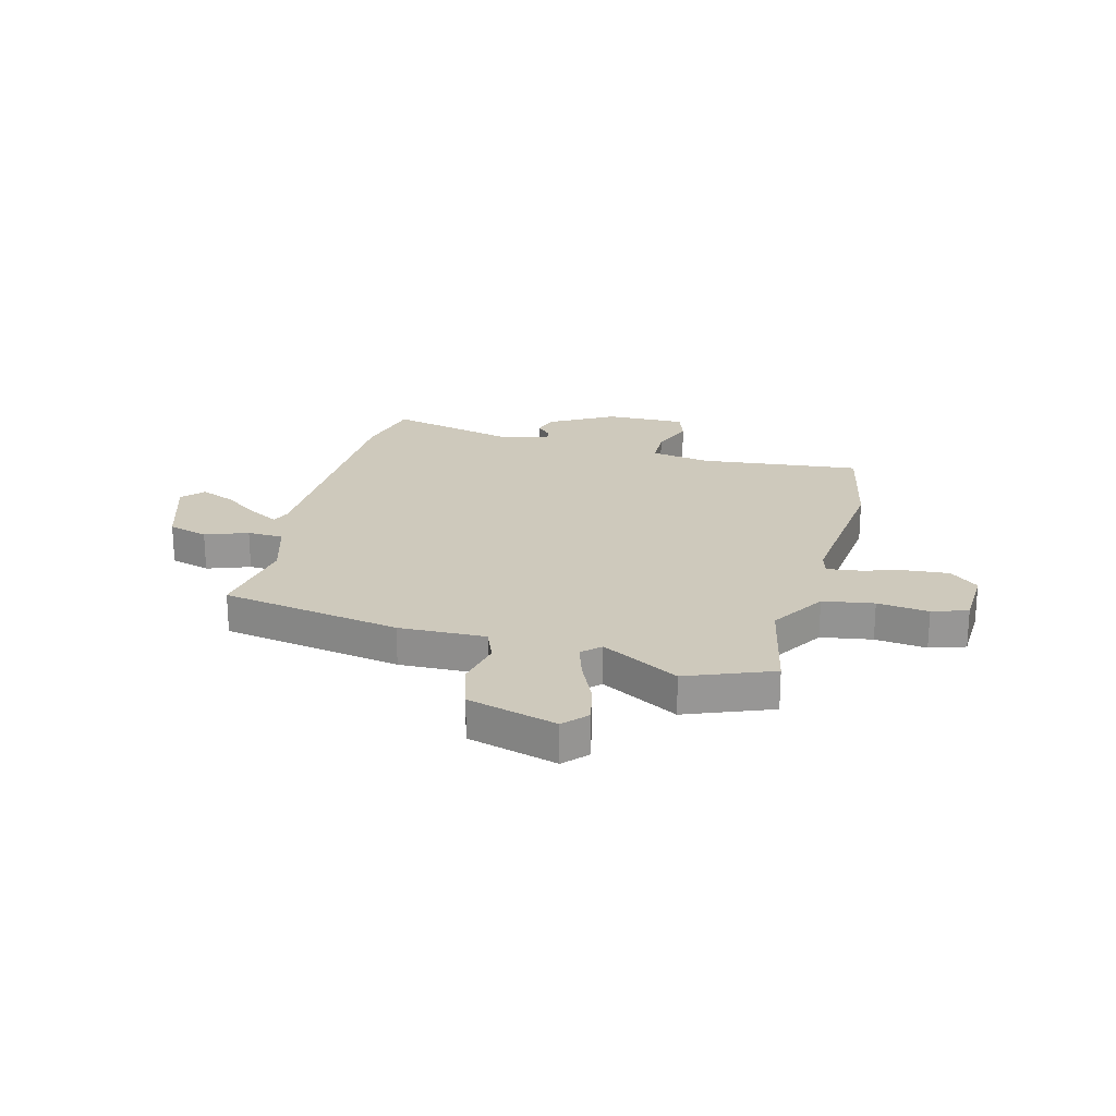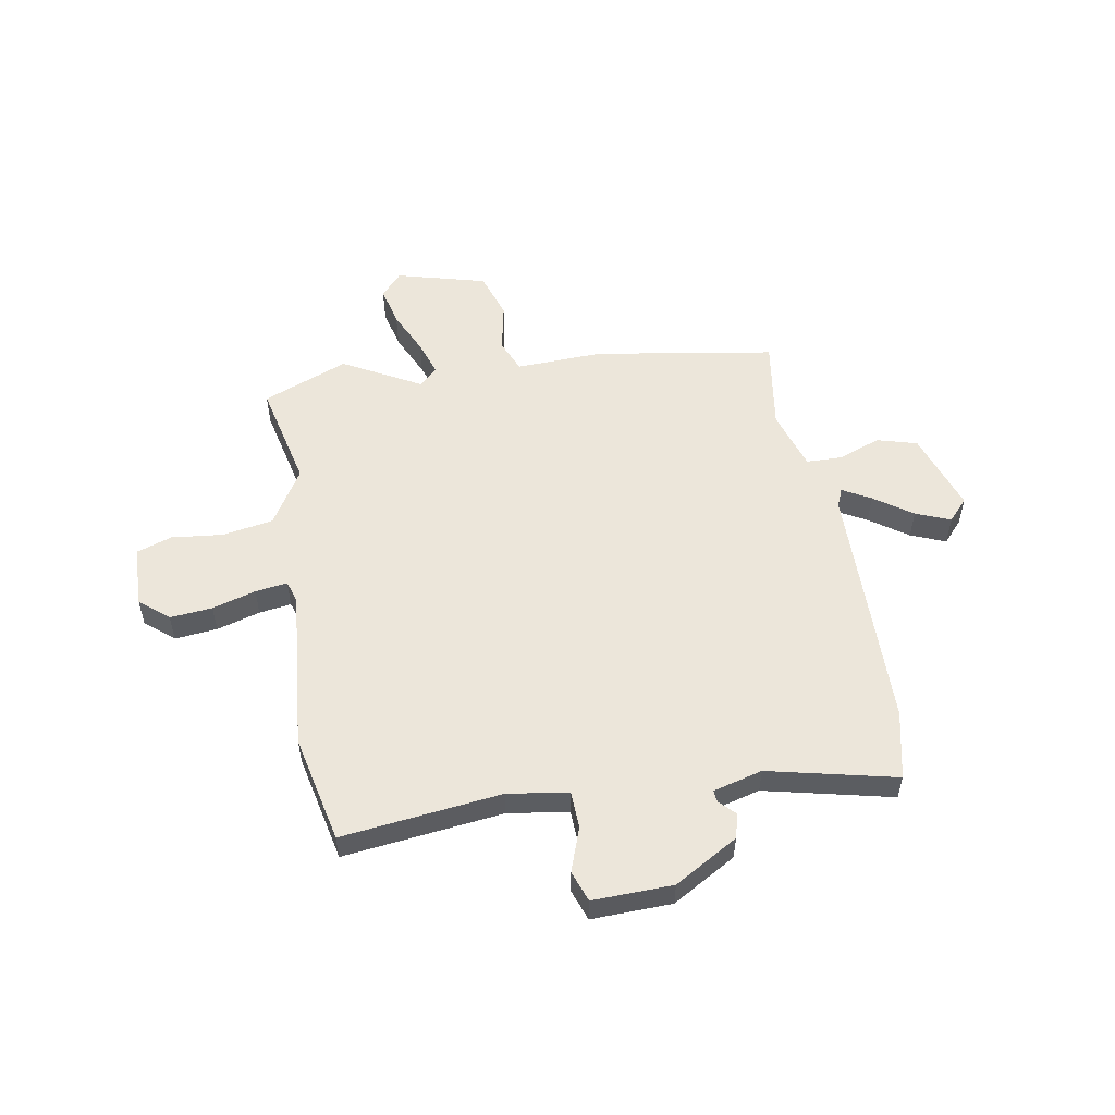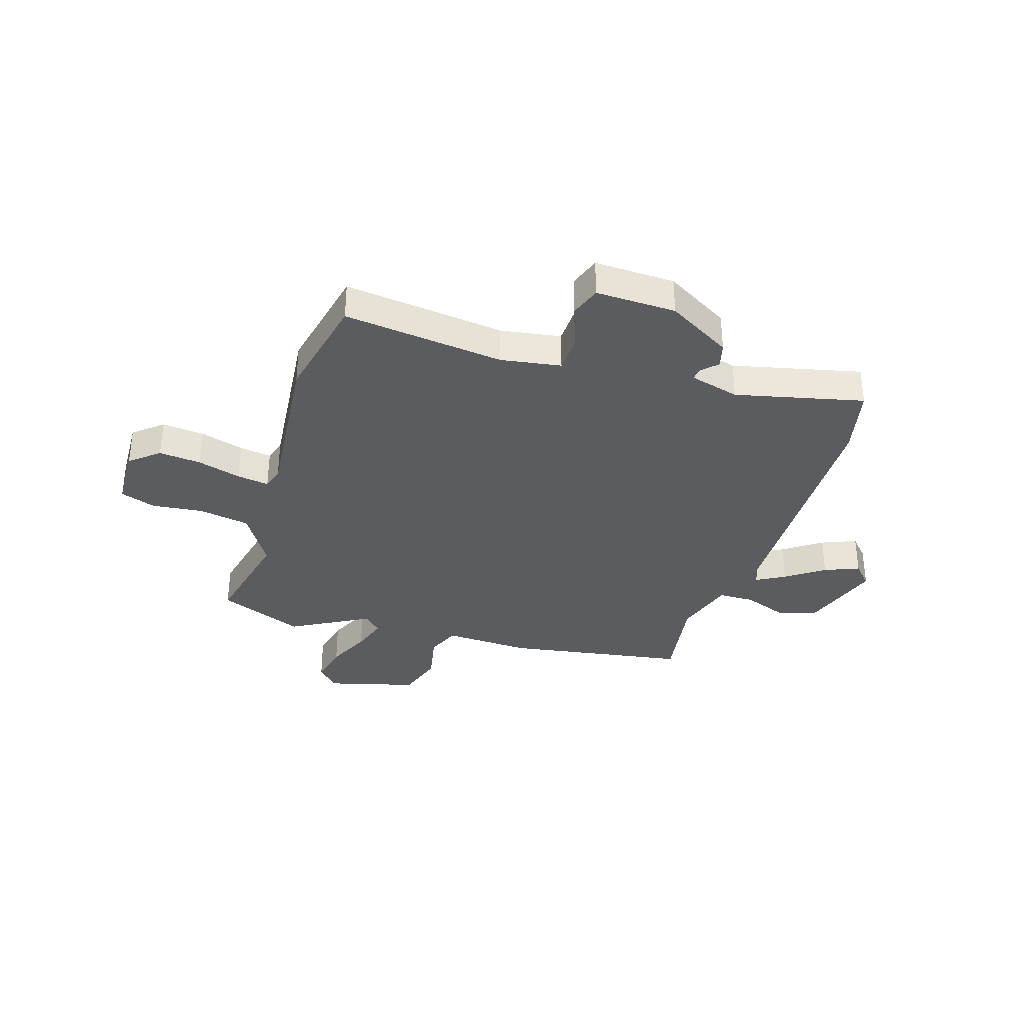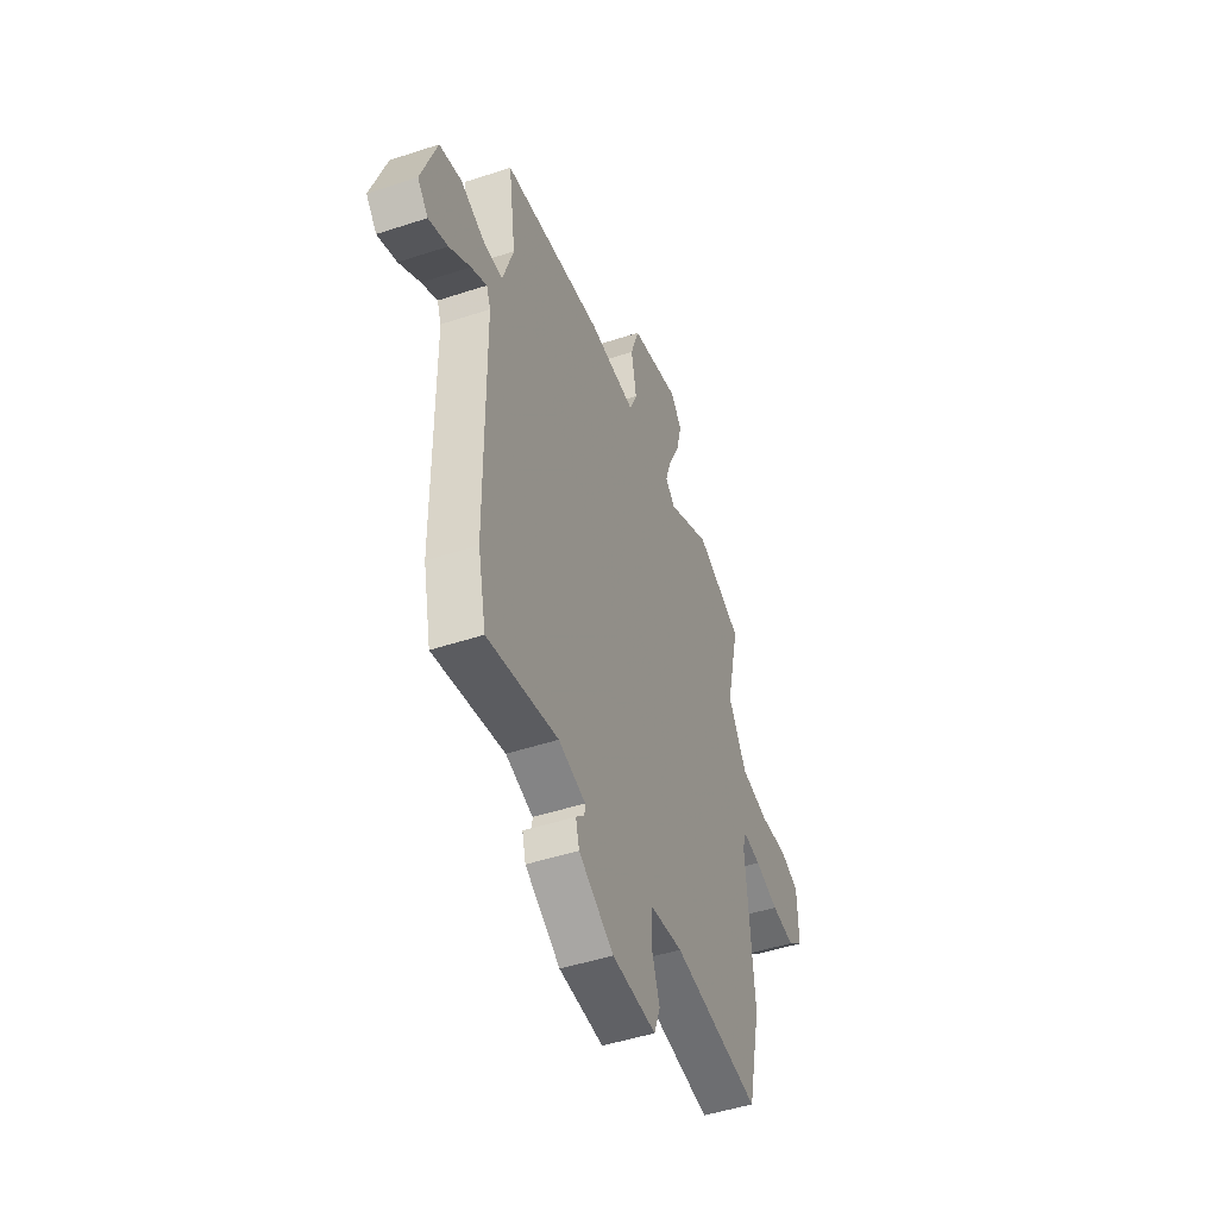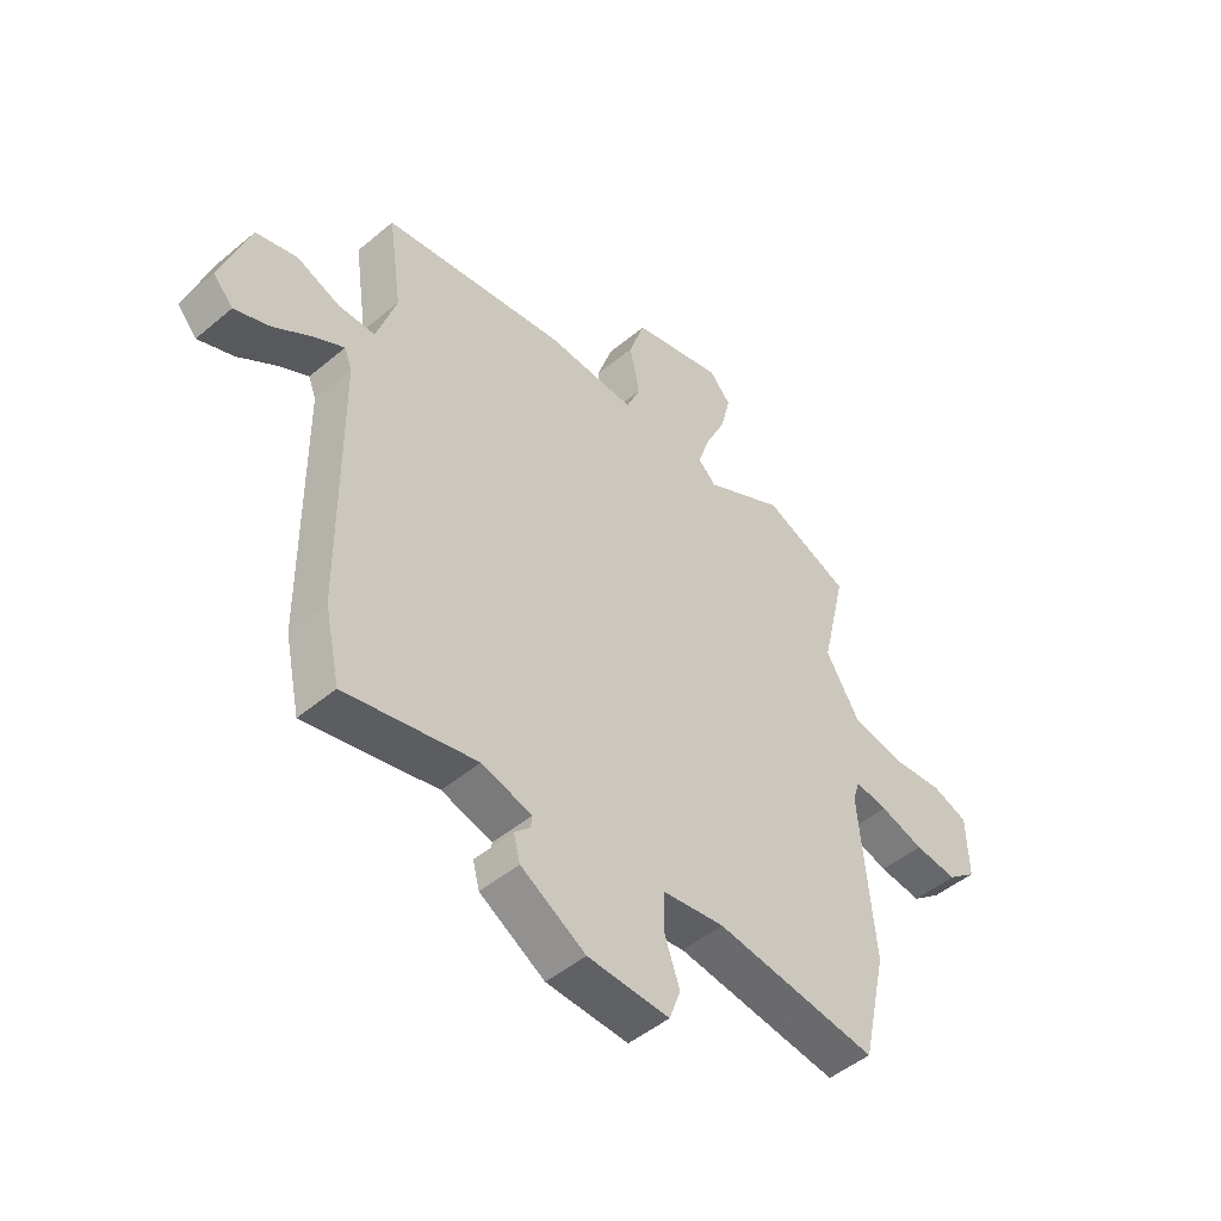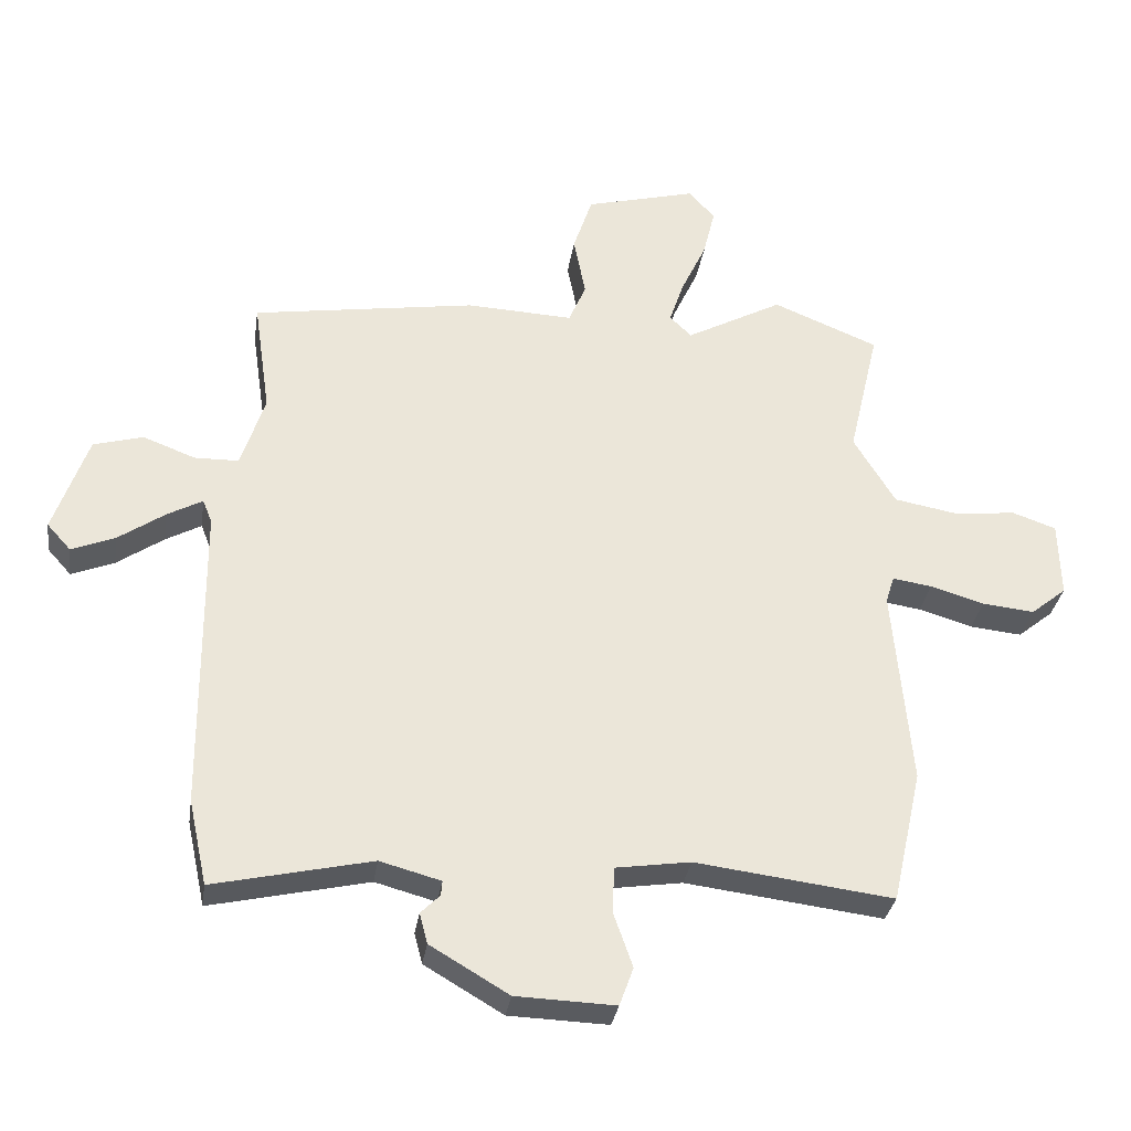
<metadata>
{"format":"obj","ext":"obj","renderer":"f3d","projection":"perspective","resolution":1024,"background":"white","views":[{"elev":22.5,"azim":15.5,"up":"+Y"},{"elev":54.4,"azim":170.4,"up":"+Y"},{"elev":-34.9,"azim":163.0,"up":"+Y"},{"elev":-48.0,"azim":-69.7,"up":"+Z"},{"elev":-48.6,"azim":-47.0,"up":"+Z"},{"elev":-32.0,"azim":-8.5,"up":"+Z"}]}
</metadata>
<code>
v 0.368 0.07 0.554
v 0.527 0.07 0.489
v 0.481 0.07 0.292
v 0.544 0.07 0.188
v 0.639 0.07 0.171
v 0.735 0.07 0.181
v 0.801 0.07 0.158
v 0.804 0.07 0.043
v 0.75 0.07 -0.001
v 0.671 0.07 0.007
v 0.59 0.07 0.031
v 0.53 0.07 0.04
v 0.517 0.07 -0.001
v 0.544 0.07 -0.303
v 0.499 0.07 -0.505
v 0.2 0.07 -0.468
v 0.087 0.07 -0.485
v 0.084 0.07 -0.554
v 0.113 0.07 -0.637
v 0.092 0.07 -0.695
v -0.058 0.07 -0.69
v -0.177 0.07 -0.62
v -0.189 0.07 -0.574
v -0.16 0.07 -0.545
v -0.158 0.07 -0.523
v -0.25 0.07 -0.498
v -0.489 0.07 -0.552
v -0.517 0.07 -0.423
v -0.521 0.07 0.045
v -0.535 0.07 0.08
v -0.588 0.07 0.051
v -0.659 0.07 0.002
v -0.724 0.07 -0.024
v -0.76 0.07 0.016
v -0.708 0.07 0.166
v -0.633 0.07 0.187
v -0.554 0.07 0.157
v -0.487 0.07 0.158
v -0.451 0.07 0.27
v -0.476 0.07 0.442
v -0.139 0.07 0.495
v 0.023 0.07 0.488
v 0.049 0.07 0.549
v 0.031 0.07 0.641
v 0.06 0.07 0.728
v 0.228 0.07 0.772
v 0.267 0.07 0.728
v 0.249 0.07 0.654
v 0.211 0.07 0.573
v 0.189 0.07 0.507
v 0.222 0.07 0.475
v 0.368 0 0.554
v 0.527 0 0.489
v 0.481 0 0.292
v 0.544 0 0.188
v 0.639 0 0.171
v 0.735 0 0.181
v 0.801 0 0.158
v 0.804 0 0.043
v 0.75 0 -0.001
v 0.671 0 0.007
v 0.59 0 0.031
v 0.53 0 0.04
v 0.517 0 -0.001
v 0.544 0 -0.303
v 0.499 0 -0.505
v 0.2 0 -0.468
v 0.087 0 -0.485
v 0.084 0 -0.554
v 0.113 0 -0.637
v 0.092 0 -0.695
v -0.058 0 -0.69
v -0.177 0 -0.62
v -0.189 0 -0.574
v -0.16 0 -0.545
v -0.158 0 -0.523
v -0.25 0 -0.498
v -0.489 0 -0.552
v -0.517 0 -0.423
v -0.521 0 0.045
v -0.535 0 0.08
v -0.588 0 0.051
v -0.659 0 0.002
v -0.724 0 -0.024
v -0.76 0 0.016
v -0.708 0 0.166
v -0.633 0 0.187
v -0.554 0 0.157
v -0.487 0 0.158
v -0.451 0 0.27
v -0.476 0 0.442
v -0.139 0 0.495
v 0.023 0 0.488
v 0.049 0 0.549
v 0.031 0 0.641
v 0.06 0 0.728
v 0.228 0 0.772
v 0.267 0 0.728
v 0.249 0 0.654
v 0.211 0 0.573
v 0.189 0 0.507
v 0.222 0 0.475
f 46 47 48 49
f 46 49 50
f 43 44 45 46
f 42 43 46 50
f 39 40 41 42
f 38 39 42 50
f 34 35 36 37
f 34 37 38
f 31 32 33 34
f 30 31 34 38
f 29 30 38 50
f 26 27 28 29
f 25 26 29 50
f 21 22 23 24
f 18 19 20 21
f 17 18 21 24
f 13 14 15 16
f 12 13 16 17
f 8 9 10 11
f 8 11 12
f 5 6 7 8
f 4 5 8 12
f 3 4 12 17
f 51 1 2 3
f 24 25 50 51
f 3 17 24 51
f 100 99 98 97
f 101 100 97
f 97 96 95 94
f 101 97 94 93
f 93 92 91 90
f 101 93 90 89
f 88 87 86 85
f 89 88 85
f 85 84 83 82
f 89 85 82 81
f 101 89 81 80
f 80 79 78 77
f 101 80 77 76
f 75 74 73 72
f 72 71 70 69
f 75 72 69 68
f 67 66 65 64
f 68 67 64 63
f 62 61 60 59
f 63 62 59
f 59 58 57 56
f 63 59 56 55
f 68 63 55 54
f 54 53 52 102
f 102 101 76 75
f 102 75 68 54
f 1 52 53 2
f 2 53 54 3
f 3 54 55 4
f 4 55 56 5
f 5 56 57 6
f 6 57 58 7
f 7 58 59 8
f 8 59 60 9
f 9 60 61 10
f 10 61 62 11
f 11 62 63 12
f 12 63 64 13
f 13 64 65 14
f 14 65 66 15
f 15 66 67 16
f 16 67 68 17
f 17 68 69 18
f 18 69 70 19
f 19 70 71 20
f 20 71 72 21
f 21 72 73 22
f 22 73 74 23
f 23 74 75 24
f 24 75 76 25
f 25 76 77 26
f 26 77 78 27
f 27 78 79 28
f 28 79 80 29
f 29 80 81 30
f 30 81 82 31
f 31 82 83 32
f 32 83 84 33
f 33 84 85 34
f 34 85 86 35
f 35 86 87 36
f 36 87 88 37
f 37 88 89 38
f 38 89 90 39
f 39 90 91 40
f 40 91 92 41
f 41 92 93 42
f 42 93 94 43
f 43 94 95 44
f 44 95 96 45
f 45 96 97 46
f 46 97 98 47
f 47 98 99 48
f 48 99 100 49
f 49 100 101 50
f 50 101 102 51
f 51 102 52 1

</code>
